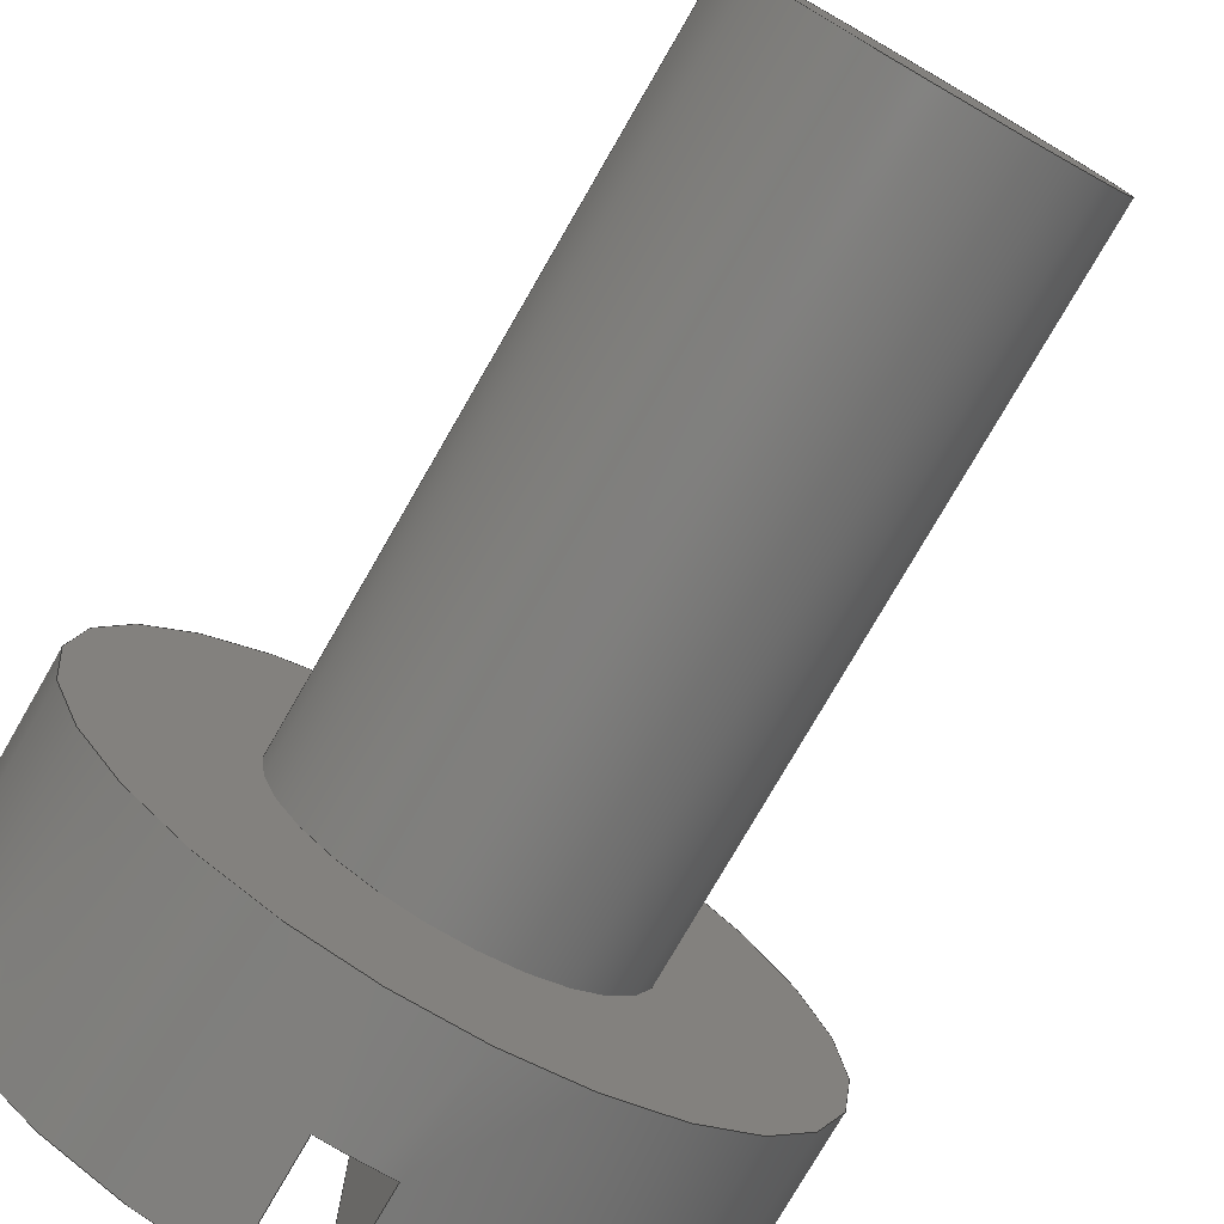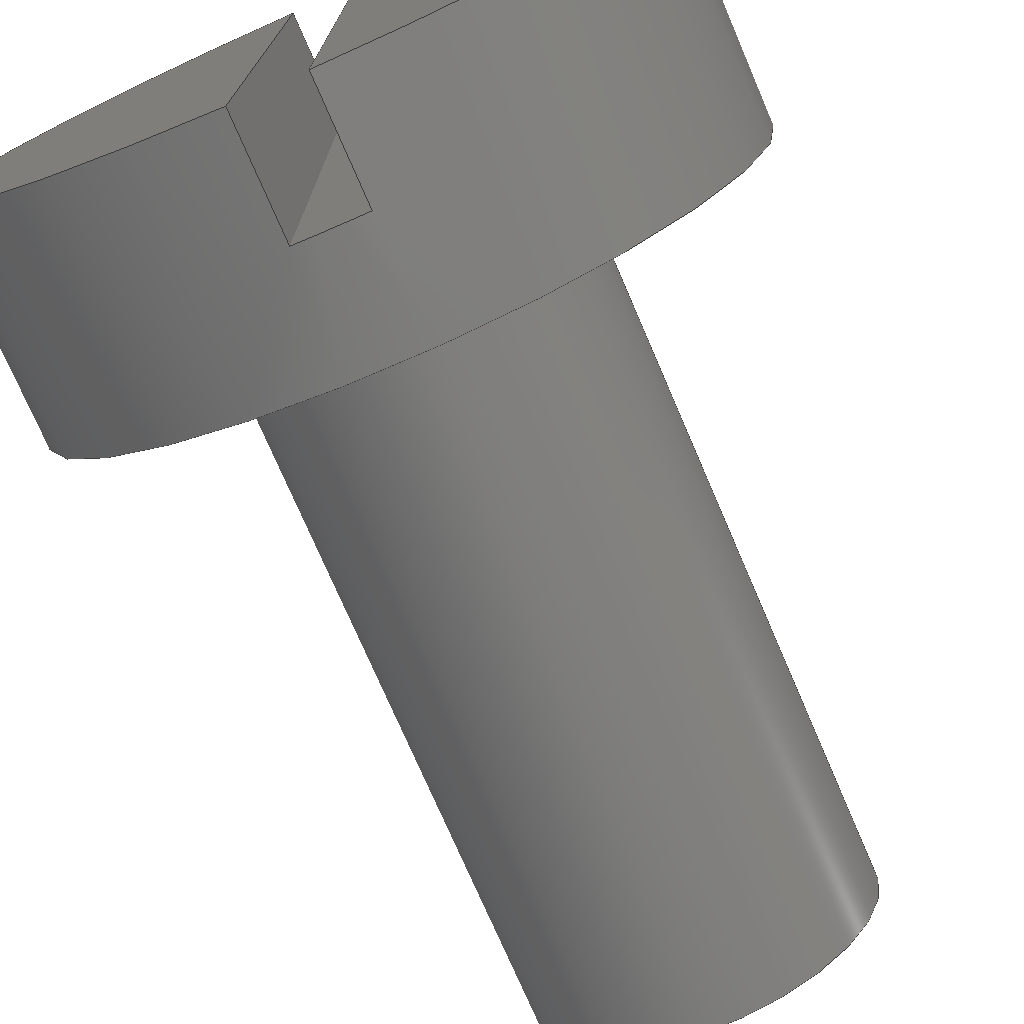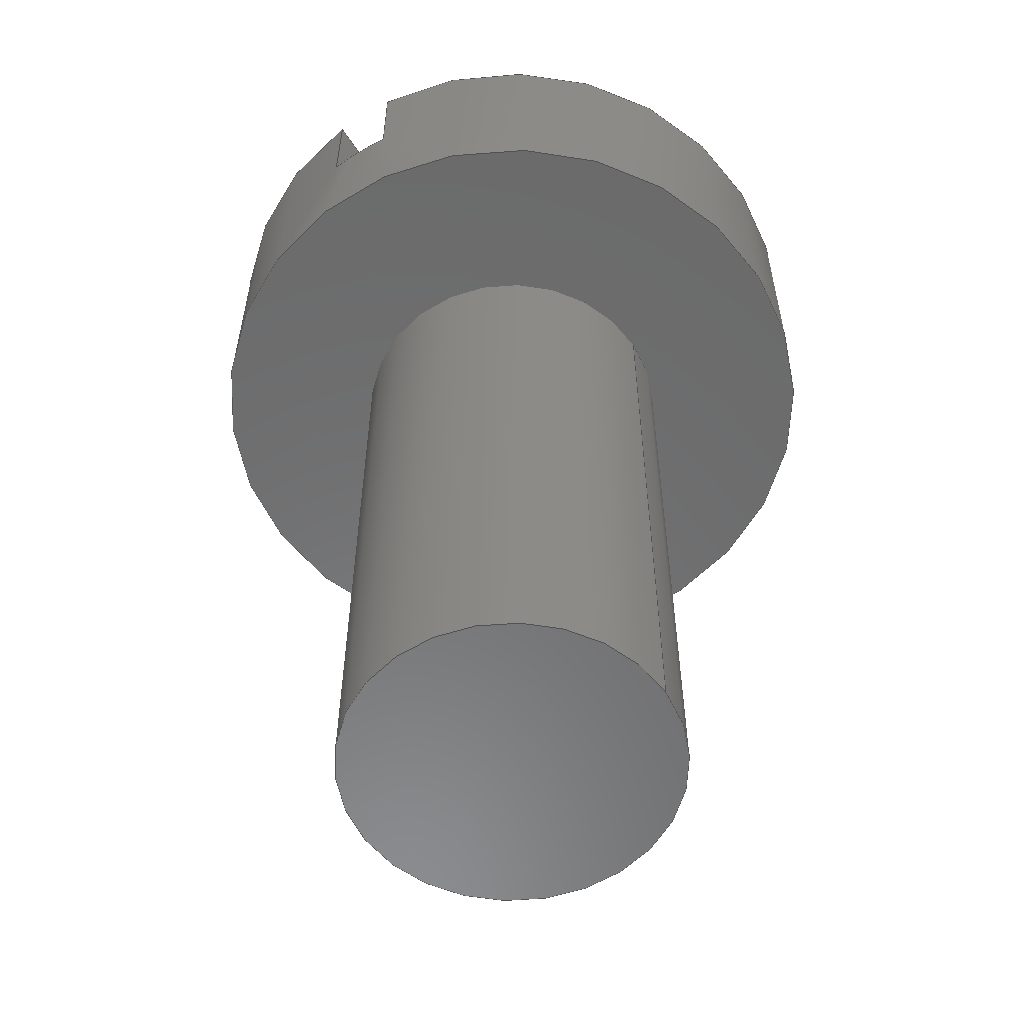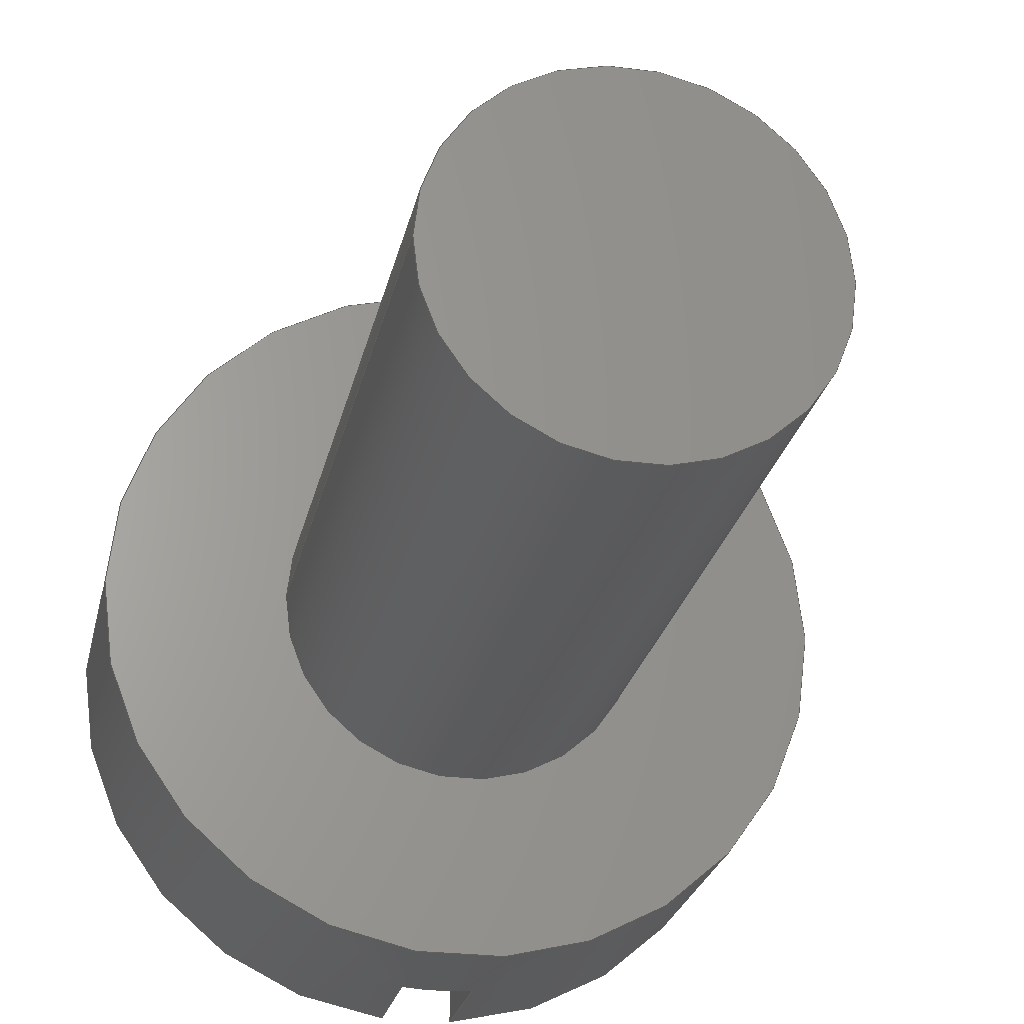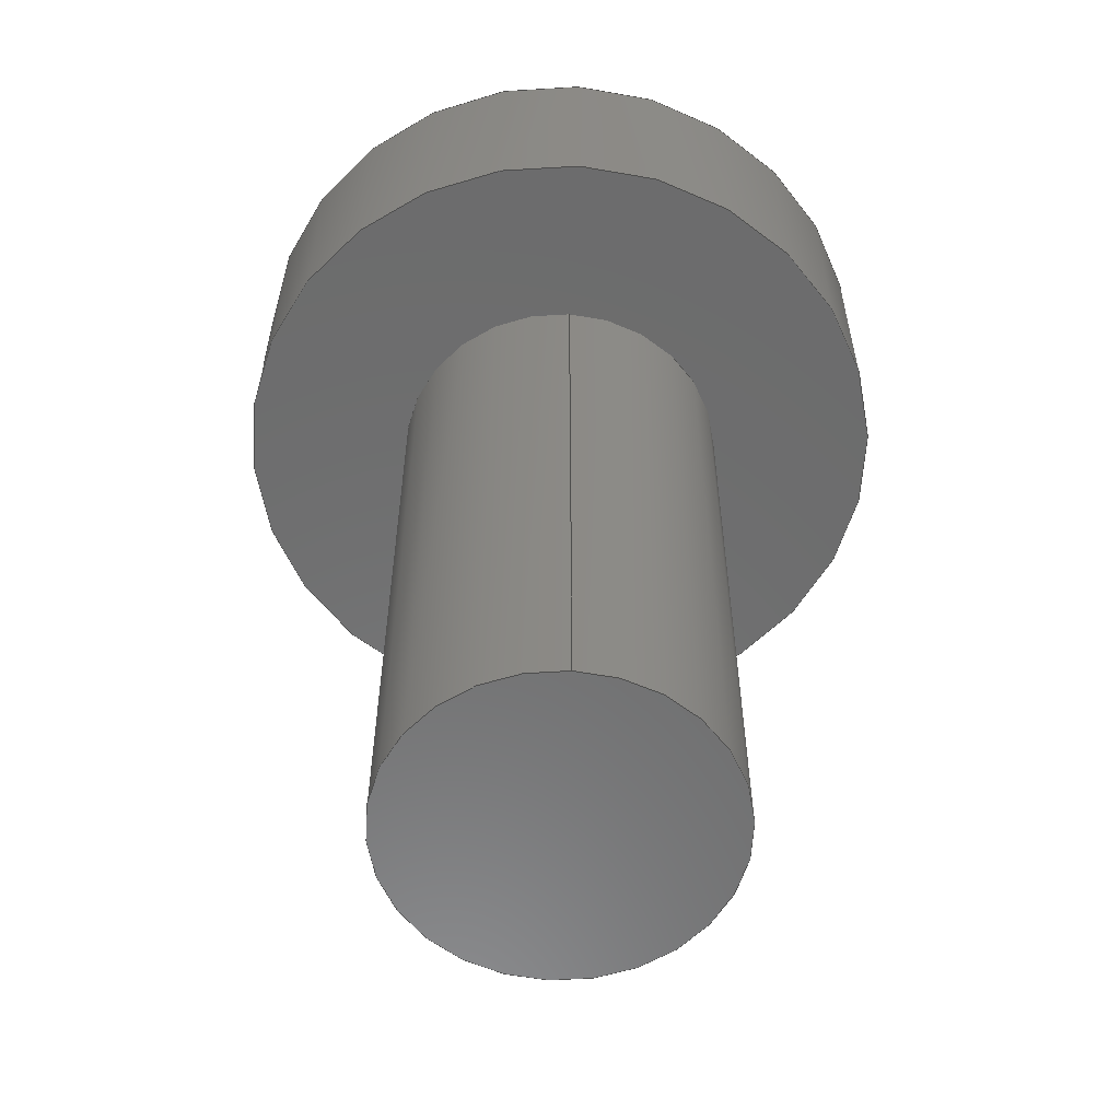
<metadata>
{"format":"step","ext":"step","renderer":"f3d","projection":"perspective","resolution":1024,"background":"white","views":[{"elev":-77.2,"azim":-30.0,"up":"+Z"},{"elev":-74.5,"azim":-156.7,"up":"+Z"},{"elev":-57.3,"azim":-147.8,"up":"+Y"},{"elev":-25.1,"azim":-11.9,"up":"+Z"},{"elev":-58.4,"azim":-93.4,"up":"+Y"}]}
</metadata>
<code>
ISO-10303-21;
DATA;
#1=MECHANICAL_DESIGN_GEOMETRIC_PRESENTATION_REPRESENTATION('',(#4),#258);
#2=SHAPE_REPRESENTATION_RELATIONSHIP('SRR','None',#265,#3);
#3=ADVANCED_BREP_SHAPE_REPRESENTATION('',(#5),#257);
#4=STYLED_ITEM('',(#274),#5);
#5=MANIFOLD_SOLID_BREP('Body1',#138);
#6=CYLINDRICAL_SURFACE('',#165,0.3);
#7=CYLINDRICAL_SURFACE('',#166,0.15);
#8=FACE_BOUND('',#32,.T.);
#9=CIRCLE('',#155,0.3);
#10=CIRCLE('',#156,0.3);
#11=CIRCLE('',#158,0.3);
#12=CIRCLE('',#159,0.3);
#13=CIRCLE('',#161,0.3);
#14=CIRCLE('',#163,0.3);
#15=CIRCLE('',#164,0.15);
#16=CIRCLE('',#167,0.15);
#17=FACE_OUTER_BOUND('',#26,.T.);
#18=FACE_OUTER_BOUND('',#27,.T.);
#19=FACE_OUTER_BOUND('',#28,.T.);
#20=FACE_OUTER_BOUND('',#29,.T.);
#21=FACE_OUTER_BOUND('',#30,.T.);
#22=FACE_OUTER_BOUND('',#31,.T.);
#23=FACE_OUTER_BOUND('',#33,.T.);
#24=FACE_OUTER_BOUND('',#34,.T.);
#25=FACE_OUTER_BOUND('',#35,.T.);
#26=EDGE_LOOP('',(#86,#87,#88,#89));
#27=EDGE_LOOP('',(#90,#91,#92,#93));
#28=EDGE_LOOP('',(#94,#95,#96,#97));
#29=EDGE_LOOP('',(#98,#99,#100));
#30=EDGE_LOOP('',(#101,#102));
#31=EDGE_LOOP('',(#103));
#32=EDGE_LOOP('',(#104));
#33=EDGE_LOOP('',(#105,#106,#107,#108,#109,#110,#111,#112,#113,#114,#115,
#116));
#34=EDGE_LOOP('',(#117,#118,#119,#120));
#35=EDGE_LOOP('',(#121));
#36=LINE('',#219,#46);
#37=LINE('',#221,#47);
#38=LINE('',#223,#48);
#39=LINE('',#224,#49);
#40=LINE('',#228,#50);
#41=LINE('',#230,#51);
#42=LINE('',#232,#52);
#43=LINE('',#233,#53);
#44=LINE('',#249,#54);
#45=LINE('',#252,#55);
#46=VECTOR('',#173,1);
#47=VECTOR('',#174,1);
#48=VECTOR('',#175,1);
#49=VECTOR('',#176,1);
#50=VECTOR('',#179,1);
#51=VECTOR('',#180,1);
#52=VECTOR('',#181,1);
#53=VECTOR('',#182,1);
#54=VECTOR('',#207,0.3);
#55=VECTOR('',#210,0.15);
#56=VERTEX_POINT('',#217);
#57=VERTEX_POINT('',#218);
#58=VERTEX_POINT('',#220);
#59=VERTEX_POINT('',#222);
#60=VERTEX_POINT('',#226);
#61=VERTEX_POINT('',#227);
#62=VERTEX_POINT('',#229);
#63=VERTEX_POINT('',#231);
#64=VERTEX_POINT('',#238);
#65=VERTEX_POINT('',#244);
#66=VERTEX_POINT('',#246);
#67=VERTEX_POINT('',#251);
#68=EDGE_CURVE('',#56,#57,#36,.T.);
#69=EDGE_CURVE('',#58,#56,#37,.T.);
#70=EDGE_CURVE('',#58,#59,#38,.T.);
#71=EDGE_CURVE('',#57,#59,#39,.T.);
#72=EDGE_CURVE('',#60,#61,#40,.T.);
#73=EDGE_CURVE('',#62,#60,#41,.T.);
#74=EDGE_CURVE('',#62,#63,#42,.T.);
#75=EDGE_CURVE('',#61,#63,#43,.T.);
#76=EDGE_CURVE('',#59,#62,#9,.T.);
#77=EDGE_CURVE('',#63,#58,#10,.T.);
#78=EDGE_CURVE('',#61,#64,#11,.T.);
#79=EDGE_CURVE('',#64,#60,#12,.T.);
#80=EDGE_CURVE('',#57,#56,#13,.T.);
#81=EDGE_CURVE('',#65,#65,#14,.T.);
#82=EDGE_CURVE('',#66,#66,#15,.T.);
#83=EDGE_CURVE('',#64,#65,#44,.T.);
#84=EDGE_CURVE('',#66,#67,#45,.T.);
#85=EDGE_CURVE('',#67,#67,#16,.T.);
#86=ORIENTED_EDGE('',*,*,#68,.F.);
#87=ORIENTED_EDGE('',*,*,#69,.F.);
#88=ORIENTED_EDGE('',*,*,#70,.T.);
#89=ORIENTED_EDGE('',*,*,#71,.F.);
#90=ORIENTED_EDGE('',*,*,#72,.F.);
#91=ORIENTED_EDGE('',*,*,#73,.F.);
#92=ORIENTED_EDGE('',*,*,#74,.T.);
#93=ORIENTED_EDGE('',*,*,#75,.F.);
#94=ORIENTED_EDGE('',*,*,#76,.F.);
#95=ORIENTED_EDGE('',*,*,#70,.F.);
#96=ORIENTED_EDGE('',*,*,#77,.F.);
#97=ORIENTED_EDGE('',*,*,#74,.F.);
#98=ORIENTED_EDGE('',*,*,#72,.T.);
#99=ORIENTED_EDGE('',*,*,#78,.T.);
#100=ORIENTED_EDGE('',*,*,#79,.T.);
#101=ORIENTED_EDGE('',*,*,#68,.T.);
#102=ORIENTED_EDGE('',*,*,#80,.T.);
#103=ORIENTED_EDGE('',*,*,#81,.F.);
#104=ORIENTED_EDGE('',*,*,#82,.T.);
#105=ORIENTED_EDGE('',*,*,#69,.T.);
#106=ORIENTED_EDGE('',*,*,#80,.F.);
#107=ORIENTED_EDGE('',*,*,#71,.T.);
#108=ORIENTED_EDGE('',*,*,#76,.T.);
#109=ORIENTED_EDGE('',*,*,#73,.T.);
#110=ORIENTED_EDGE('',*,*,#79,.F.);
#111=ORIENTED_EDGE('',*,*,#83,.T.);
#112=ORIENTED_EDGE('',*,*,#81,.T.);
#113=ORIENTED_EDGE('',*,*,#83,.F.);
#114=ORIENTED_EDGE('',*,*,#78,.F.);
#115=ORIENTED_EDGE('',*,*,#75,.T.);
#116=ORIENTED_EDGE('',*,*,#77,.T.);
#117=ORIENTED_EDGE('',*,*,#82,.F.);
#118=ORIENTED_EDGE('',*,*,#84,.T.);
#119=ORIENTED_EDGE('',*,*,#85,.T.);
#120=ORIENTED_EDGE('',*,*,#84,.F.);
#121=ORIENTED_EDGE('',*,*,#85,.F.);
#122=PLANE('',#152);
#123=PLANE('',#153);
#124=PLANE('',#154);
#125=PLANE('',#157);
#126=PLANE('',#160);
#127=PLANE('',#162);
#128=PLANE('',#168);
#129=ADVANCED_FACE('',(#17),#122,.F.);
#130=ADVANCED_FACE('',(#18),#123,.F.);
#131=ADVANCED_FACE('',(#19),#124,.T.);
#132=ADVANCED_FACE('',(#20),#125,.T.);
#133=ADVANCED_FACE('',(#21),#126,.T.);
#134=ADVANCED_FACE('',(#22,#8),#127,.F.);
#135=ADVANCED_FACE('',(#23),#6,.T.);
#136=ADVANCED_FACE('',(#24),#7,.T.);
#137=ADVANCED_FACE('',(#25),#128,.F.);
#138=CLOSED_SHELL('',(#129,#130,#131,#132,#133,#134,#135,#136,#137));
#139=DERIVED_UNIT_ELEMENT(#141,1);
#140=DERIVED_UNIT_ELEMENT(#260,3);
#141=(
MASS_UNIT()
NAMED_UNIT(*)
SI_UNIT(.KILO.,.GRAM.)
);
#142=DERIVED_UNIT((#139,#140));
#143=MEASURE_REPRESENTATION_ITEM('density measure',
POSITIVE_RATIO_MEASURE(7850),#142);
#144=PROPERTY_DEFINITION_REPRESENTATION(#149,#146);
#145=PROPERTY_DEFINITION_REPRESENTATION(#150,#147);
#146=REPRESENTATION('material name',(#148),#257);
#147=REPRESENTATION('density',(#143),#257);
#148=DESCRIPTIVE_REPRESENTATION_ITEM('Steel, Paint Finish, Blue',
'Steel, Paint Finish, Blue');
#149=PROPERTY_DEFINITION('material property','material name',#267);
#150=PROPERTY_DEFINITION('material property','density of part',#267);
#151=AXIS2_PLACEMENT_3D('placement',#215,#169,#170);
#152=AXIS2_PLACEMENT_3D('',#216,#171,#172);
#153=AXIS2_PLACEMENT_3D('',#225,#177,#178);
#154=AXIS2_PLACEMENT_3D('',#234,#183,#184);
#155=AXIS2_PLACEMENT_3D('',#235,#185,#186);
#156=AXIS2_PLACEMENT_3D('',#236,#187,#188);
#157=AXIS2_PLACEMENT_3D('',#237,#189,#190);
#158=AXIS2_PLACEMENT_3D('',#239,#191,#192);
#159=AXIS2_PLACEMENT_3D('',#240,#193,#194);
#160=AXIS2_PLACEMENT_3D('',#241,#195,#196);
#161=AXIS2_PLACEMENT_3D('',#242,#197,#198);
#162=AXIS2_PLACEMENT_3D('',#243,#199,#200);
#163=AXIS2_PLACEMENT_3D('',#245,#201,#202);
#164=AXIS2_PLACEMENT_3D('',#247,#203,#204);
#165=AXIS2_PLACEMENT_3D('',#248,#205,#206);
#166=AXIS2_PLACEMENT_3D('',#250,#208,#209);
#167=AXIS2_PLACEMENT_3D('',#253,#211,#212);
#168=AXIS2_PLACEMENT_3D('',#254,#213,#214);
#169=DIRECTION('axis',(0,0,1));
#170=DIRECTION('refdir',(1,0,0));
#171=DIRECTION('center_axis',(-1,0,0));
#172=DIRECTION('ref_axis',(0,0,-1));
#173=DIRECTION('',(0,0,-1));
#174=DIRECTION('',(0,1,0));
#175=DIRECTION('',(0,0,-1));
#176=DIRECTION('',(0,-1,0));
#177=DIRECTION('center_axis',(1,0,0));
#178=DIRECTION('ref_axis',(0,0,1));
#179=DIRECTION('',(0,0,1));
#180=DIRECTION('',(0,1,0));
#181=DIRECTION('',(0,0,1));
#182=DIRECTION('',(0,-1,0));
#183=DIRECTION('center_axis',(0,1,0));
#184=DIRECTION('ref_axis',(-1,0,0));
#185=DIRECTION('center_axis',(0,-1,0));
#186=DIRECTION('ref_axis',(-1,0,0));
#187=DIRECTION('center_axis',(0,-1,0));
#188=DIRECTION('ref_axis',(-1,0,0));
#189=DIRECTION('center_axis',(0,1,0));
#190=DIRECTION('ref_axis',(-1,0,0));
#191=DIRECTION('center_axis',(0,1,0));
#192=DIRECTION('ref_axis',(-1,0,0));
#193=DIRECTION('center_axis',(0,1,0));
#194=DIRECTION('ref_axis',(-1,0,0));
#195=DIRECTION('center_axis',(0,1,0));
#196=DIRECTION('ref_axis',(-1,0,0));
#197=DIRECTION('center_axis',(0,1,0));
#198=DIRECTION('ref_axis',(-1,0,0));
#199=DIRECTION('center_axis',(0,1,0));
#200=DIRECTION('ref_axis',(-1,0,0));
#201=DIRECTION('center_axis',(0,1,0));
#202=DIRECTION('ref_axis',(-1,0,0));
#203=DIRECTION('center_axis',(0,1,0));
#204=DIRECTION('ref_axis',(1,0,0));
#205=DIRECTION('center_axis',(0,1,0));
#206=DIRECTION('ref_axis',(-1,0,0));
#207=DIRECTION('',(0,-1,0));
#208=DIRECTION('center_axis',(0,1,0));
#209=DIRECTION('ref_axis',(1,0,0));
#210=DIRECTION('',(0,-1,0));
#211=DIRECTION('center_axis',(0,1,0));
#212=DIRECTION('ref_axis',(1,0,0));
#213=DIRECTION('center_axis',(0,1,0));
#214=DIRECTION('ref_axis',(1,0,0));
#215=CARTESIAN_POINT('',(0,0,0));
#216=CARTESIAN_POINT('Origin',(-0.02968,0.8,0.2985));
#217=CARTESIAN_POINT('',(-0.02968,0.8,0.2985));
#218=CARTESIAN_POINT('',(-0.02968,0.8,-0.2985));
#219=CARTESIAN_POINT('',(-0.02968,0.8,0.1493));
#220=CARTESIAN_POINT('',(-0.02968,0.7,0.2985));
#221=CARTESIAN_POINT('',(-0.02968,0.6,0.2985));
#222=CARTESIAN_POINT('',(-0.02968,0.7,-0.2985));
#223=CARTESIAN_POINT('',(-0.02968,0.7,-0.2985));
#224=CARTESIAN_POINT('',(-0.02968,0.6,-0.2985));
#225=CARTESIAN_POINT('Origin',(0.02968,0.8,-0.2985));
#226=CARTESIAN_POINT('',(0.02968,0.8,-0.2985));
#227=CARTESIAN_POINT('',(0.02968,0.8,0.2985));
#228=CARTESIAN_POINT('',(0.02968,0.8,-0.1493));
#229=CARTESIAN_POINT('',(0.02968,0.7,-0.2985));
#230=CARTESIAN_POINT('',(0.02968,0.6,-0.2985));
#231=CARTESIAN_POINT('',(0.02968,0.7,0.2985));
#232=CARTESIAN_POINT('',(0.02968,0.7,-0.2985));
#233=CARTESIAN_POINT('',(0.02968,0.6,0.2985));
#234=CARTESIAN_POINT('Origin',(3.469e-18,0.7,0));
#235=CARTESIAN_POINT('Origin',(0,0.7,0));
#236=CARTESIAN_POINT('Origin',(0,0.7,0));
#237=CARTESIAN_POINT('Origin',(0,0.8,0));
#238=CARTESIAN_POINT('',(0.3,0.8,-3.674e-17));
#239=CARTESIAN_POINT('Origin',(0,0.8,0));
#240=CARTESIAN_POINT('Origin',(0,0.8,0));
#241=CARTESIAN_POINT('Origin',(0,0.8,0));
#242=CARTESIAN_POINT('Origin',(0,0.8,0));
#243=CARTESIAN_POINT('Origin',(0,0.6,0));
#244=CARTESIAN_POINT('',(0.3,0.6,-3.674e-17));
#245=CARTESIAN_POINT('Origin',(0,0.6,0));
#246=CARTESIAN_POINT('',(-0.15,0.6,1.837e-17));
#247=CARTESIAN_POINT('Origin',(0,0.6,0));
#248=CARTESIAN_POINT('Origin',(0,0.6,0));
#249=CARTESIAN_POINT('',(0.3,0.6,-3.674e-17));
#250=CARTESIAN_POINT('Origin',(0,0,0));
#251=CARTESIAN_POINT('',(-0.15,0,1.837e-17));
#252=CARTESIAN_POINT('',(-0.15,0,1.837e-17));
#253=CARTESIAN_POINT('Origin',(0,0,0));
#254=CARTESIAN_POINT('Origin',(0,0,0));
#255=UNCERTAINTY_MEASURE_WITH_UNIT(LENGTH_MEASURE(0.001),#259,
'DISTANCE_ACCURACY_VALUE',
'Maximum model space distance between geometric entities at asserted c
onnectivities');
#256=UNCERTAINTY_MEASURE_WITH_UNIT(LENGTH_MEASURE(0.001),#259,
'DISTANCE_ACCURACY_VALUE',
'Maximum model space distance between geometric entities at asserted c
onnectivities');
#257=(
GEOMETRIC_REPRESENTATION_CONTEXT(3)
GLOBAL_UNCERTAINTY_ASSIGNED_CONTEXT((#255))
GLOBAL_UNIT_ASSIGNED_CONTEXT((#259,#261,#262))
REPRESENTATION_CONTEXT('','3D')
);
#258=(
GEOMETRIC_REPRESENTATION_CONTEXT(3)
GLOBAL_UNCERTAINTY_ASSIGNED_CONTEXT((#256))
GLOBAL_UNIT_ASSIGNED_CONTEXT((#259,#261,#262))
REPRESENTATION_CONTEXT('','3D')
);
#259=(
LENGTH_UNIT()
NAMED_UNIT(*)
SI_UNIT(.CENTI.,.METRE.)
);
#260=(
LENGTH_UNIT()
NAMED_UNIT(*)
SI_UNIT($,.METRE.)
);
#261=(
NAMED_UNIT(*)
PLANE_ANGLE_UNIT()
SI_UNIT($,.RADIAN.)
);
#262=(
NAMED_UNIT(*)
SI_UNIT($,.STERADIAN.)
SOLID_ANGLE_UNIT()
);
#263=SHAPE_DEFINITION_REPRESENTATION(#264,#265);
#264=PRODUCT_DEFINITION_SHAPE('',$,#267);
#265=SHAPE_REPRESENTATION('',(#151),#257);
#266=PRODUCT_DEFINITION_CONTEXT('part definition',#271,'design');
#267=PRODUCT_DEFINITION('M3x6 v2 (3)','M3x6 v2 (3)',#268,#266);
#268=PRODUCT_DEFINITION_FORMATION('',$,#273);
#269=PRODUCT_RELATED_PRODUCT_CATEGORY('M3x6 v2 (3)','M3x6 v2 (3)',(#273));
#270=APPLICATION_PROTOCOL_DEFINITION('international standard',
'automotive_design',2009,#271);
#271=APPLICATION_CONTEXT(
'Core Data for Automotive Mechanical Design Process');
#272=PRODUCT_CONTEXT('part definition',#271,'mechanical');
#273=PRODUCT('M3x6 v2 (3)','M3x6 v2 (3)',$,(#272));
#274=PRESENTATION_STYLE_ASSIGNMENT((#275));
#275=SURFACE_STYLE_USAGE(.BOTH.,#276);
#276=SURFACE_SIDE_STYLE('',(#277));
#277=SURFACE_STYLE_FILL_AREA(#278);
#278=FILL_AREA_STYLE('Paint - Enamel Glossy (Blue)',(#279));
#279=FILL_AREA_STYLE_COLOUR('Paint - Enamel Glossy (Blue)',#280);
#280=COLOUR_RGB('Paint - Enamel Glossy (Blue)',0.1882,0.2314,
0.5882);
ENDSEC;
END-ISO-10303-21;

</code>
